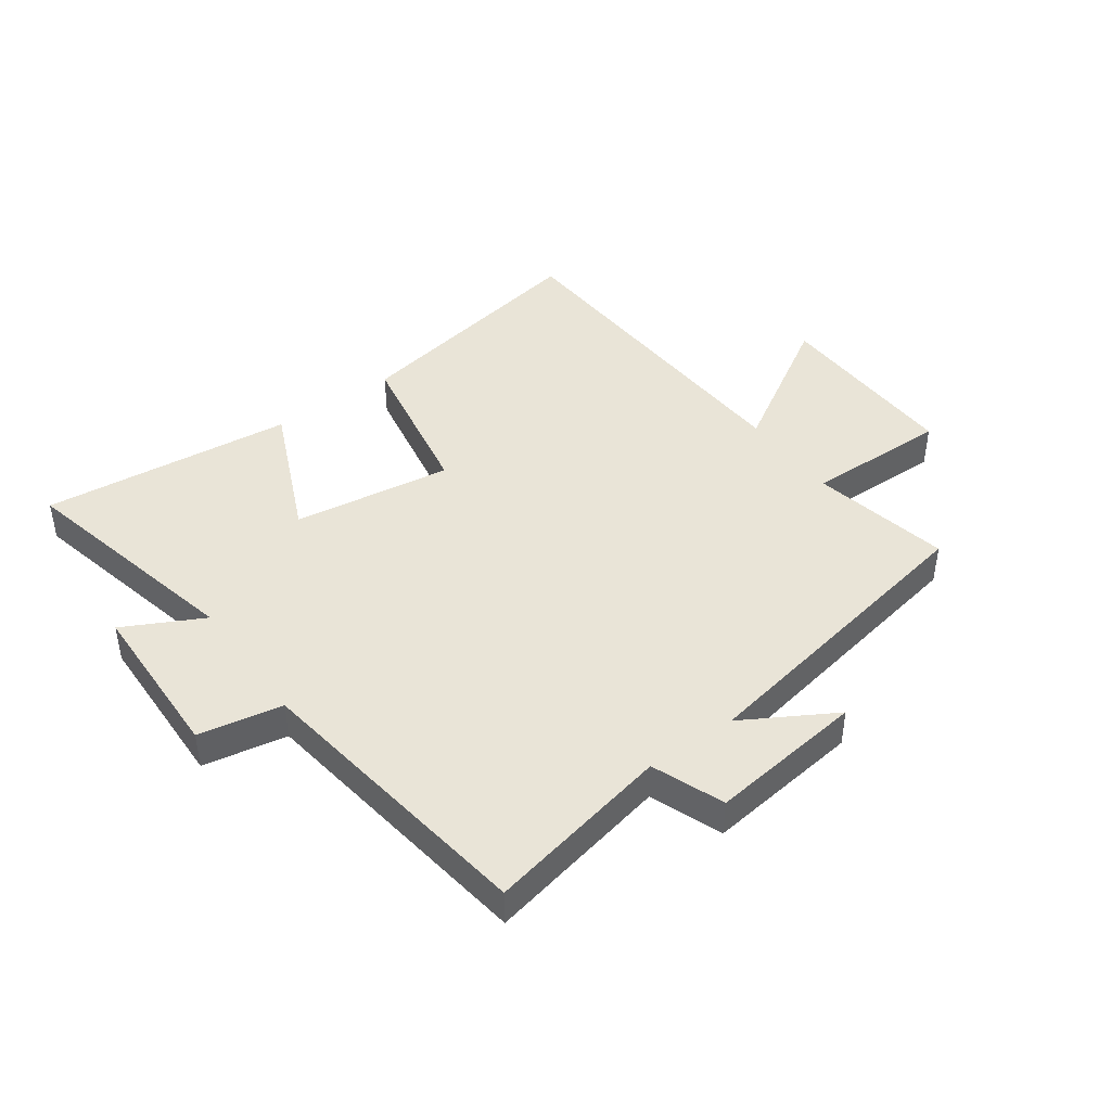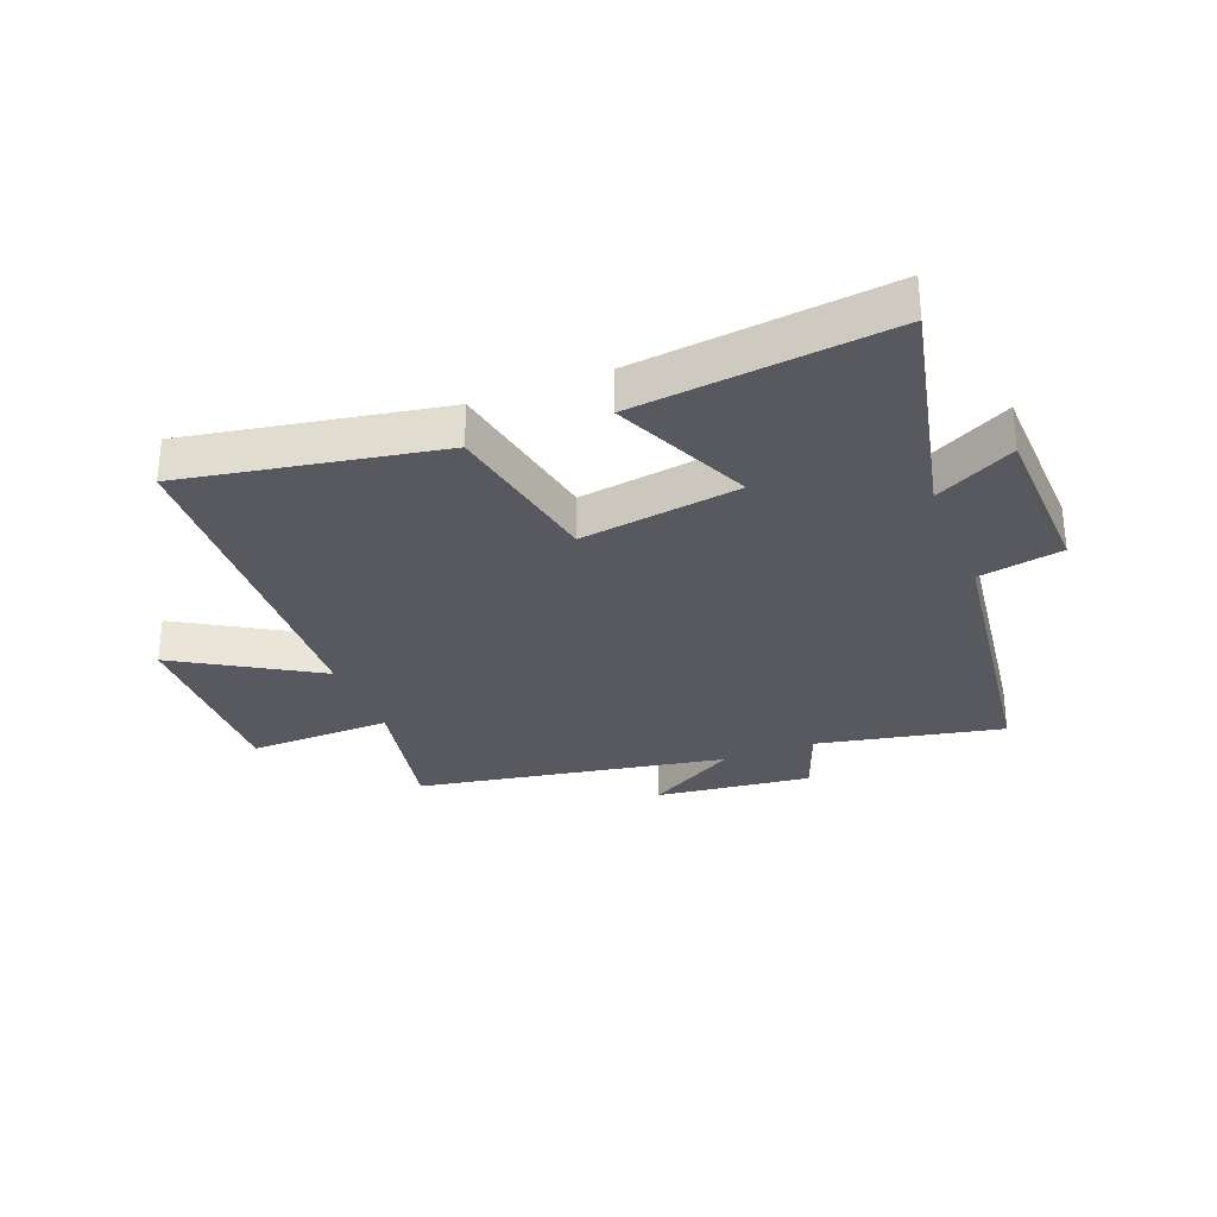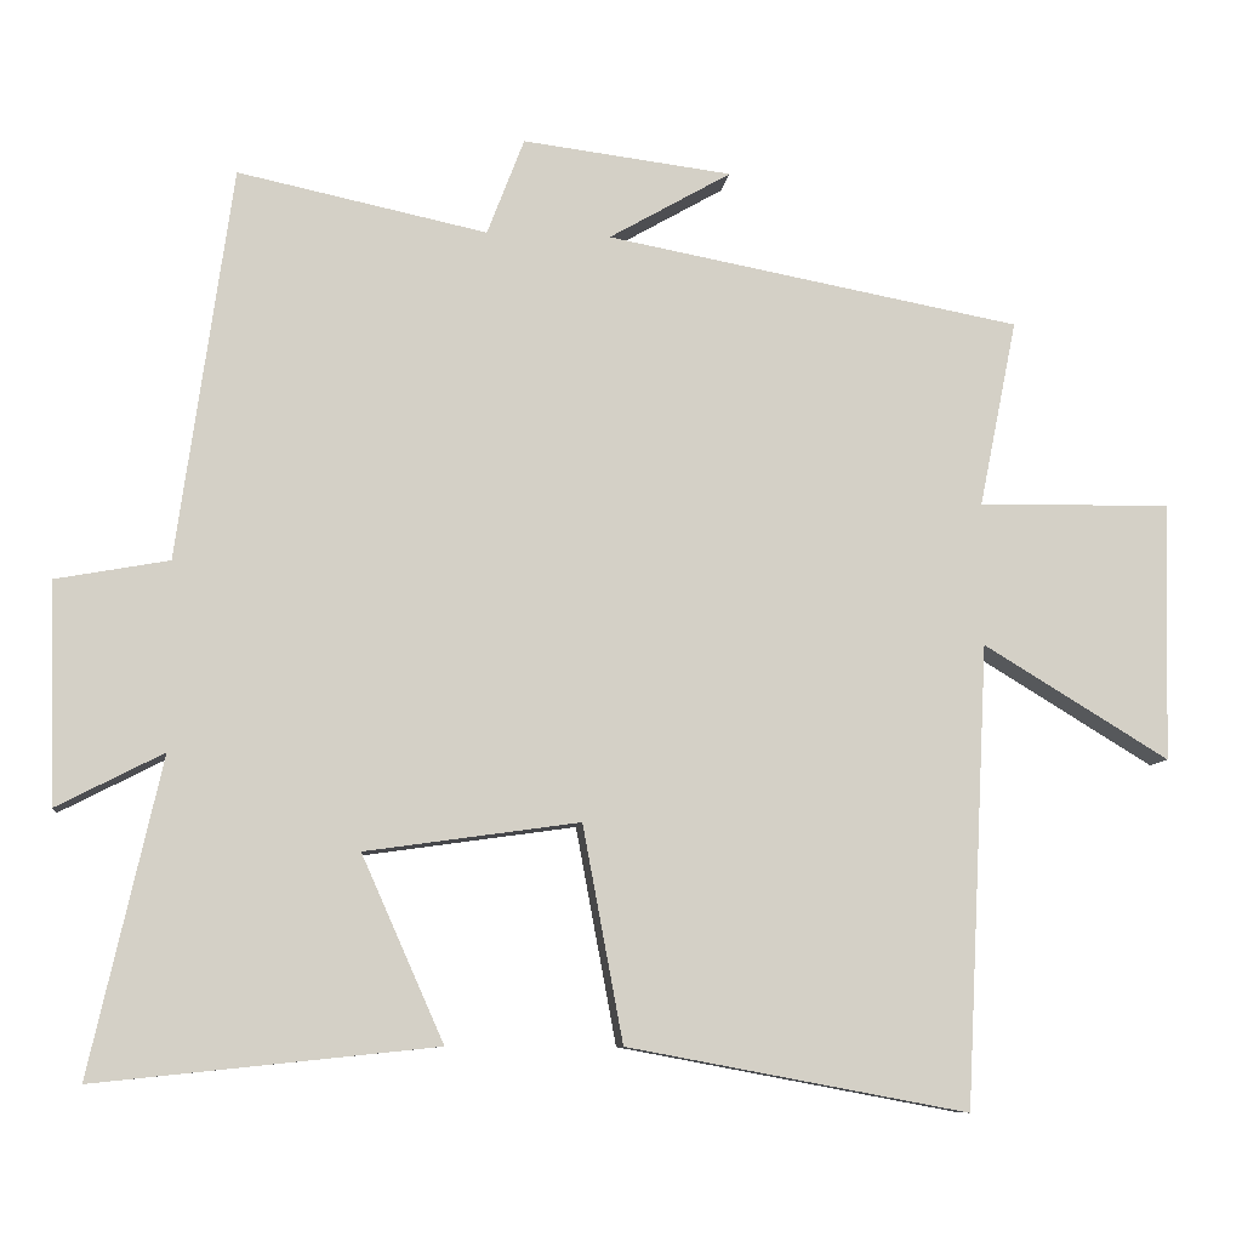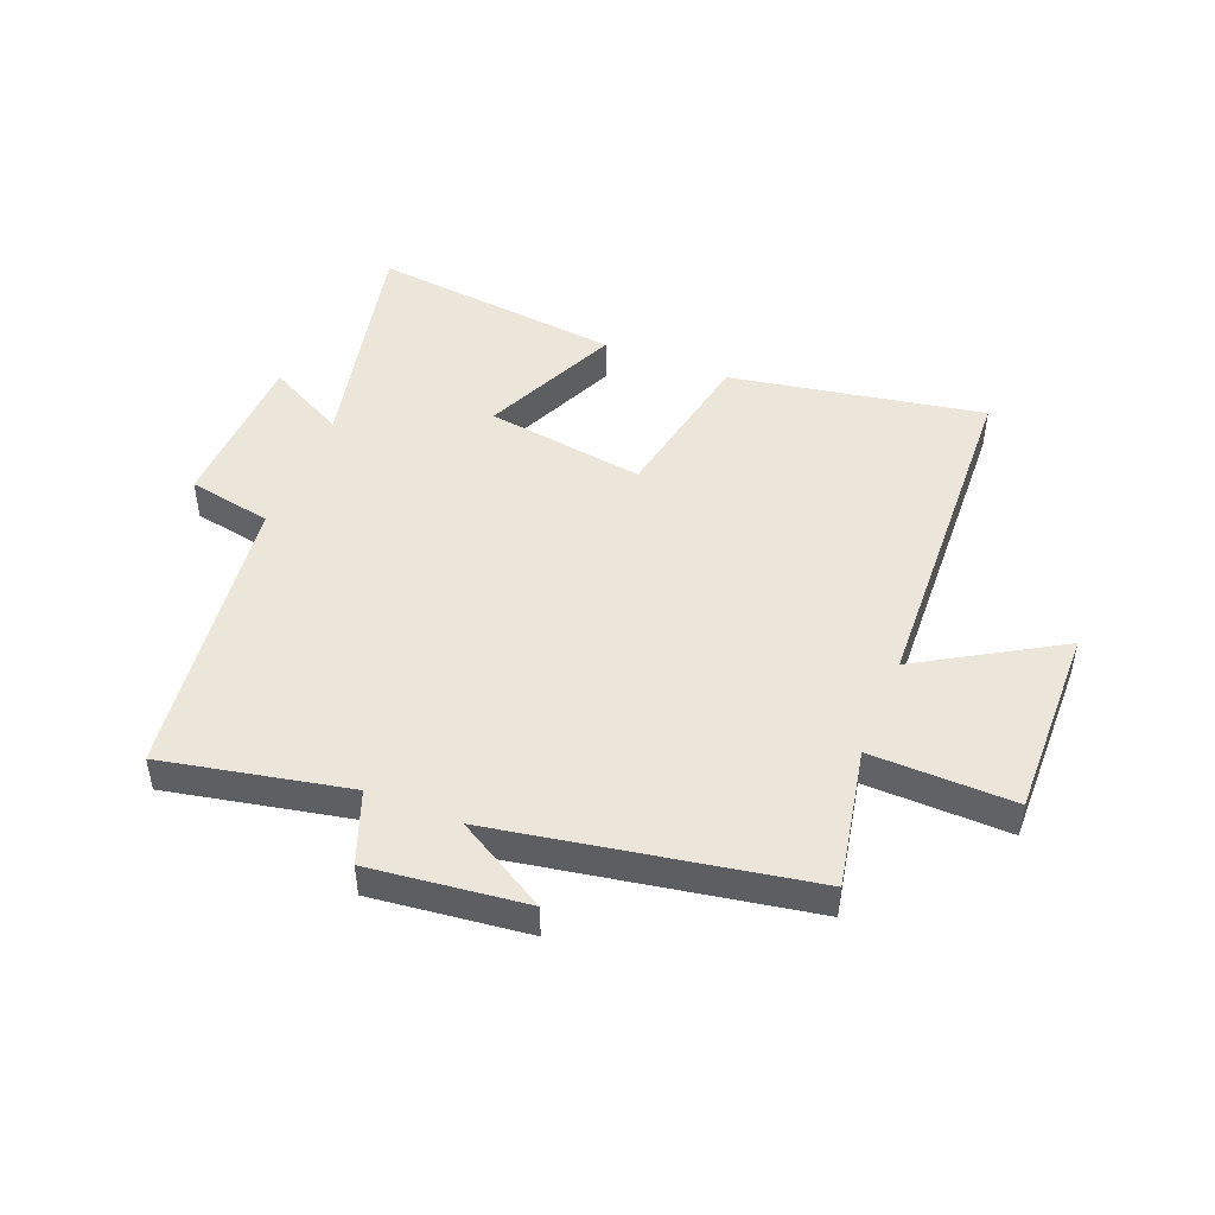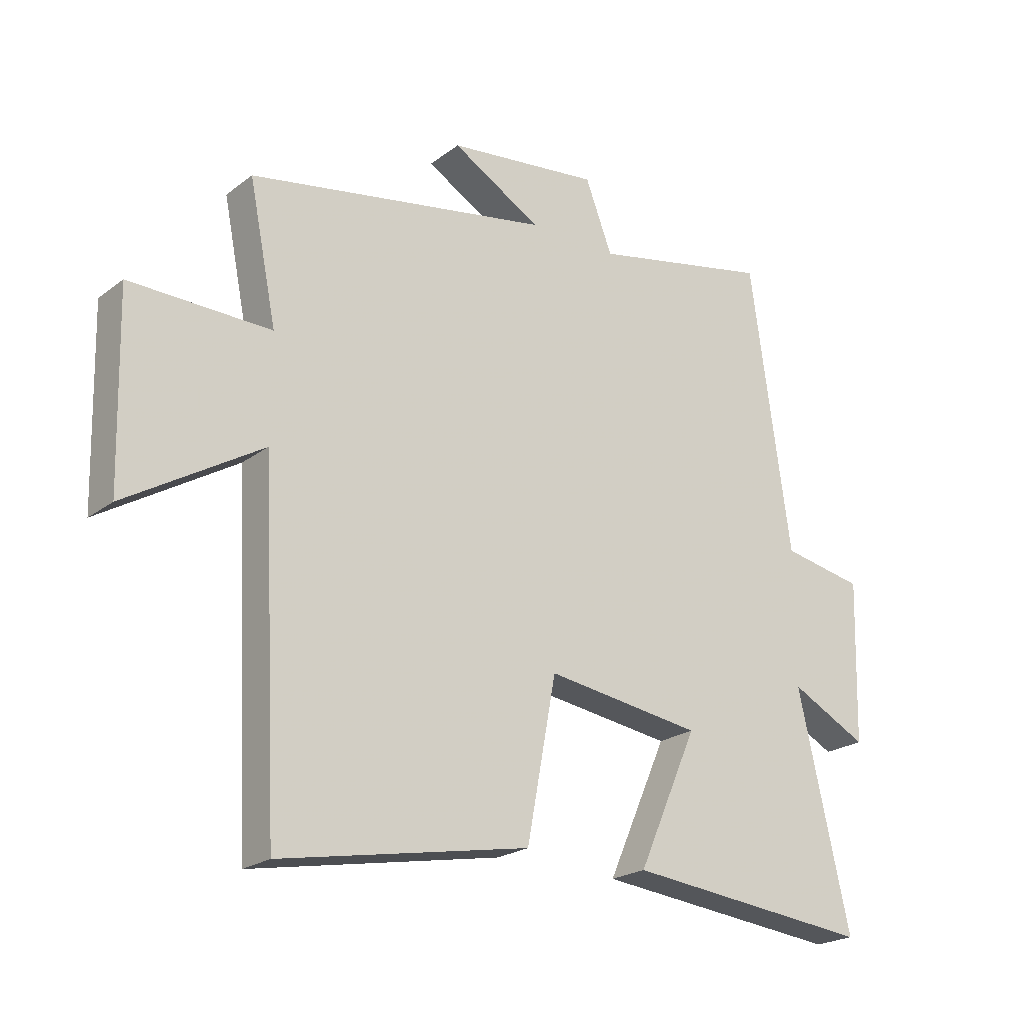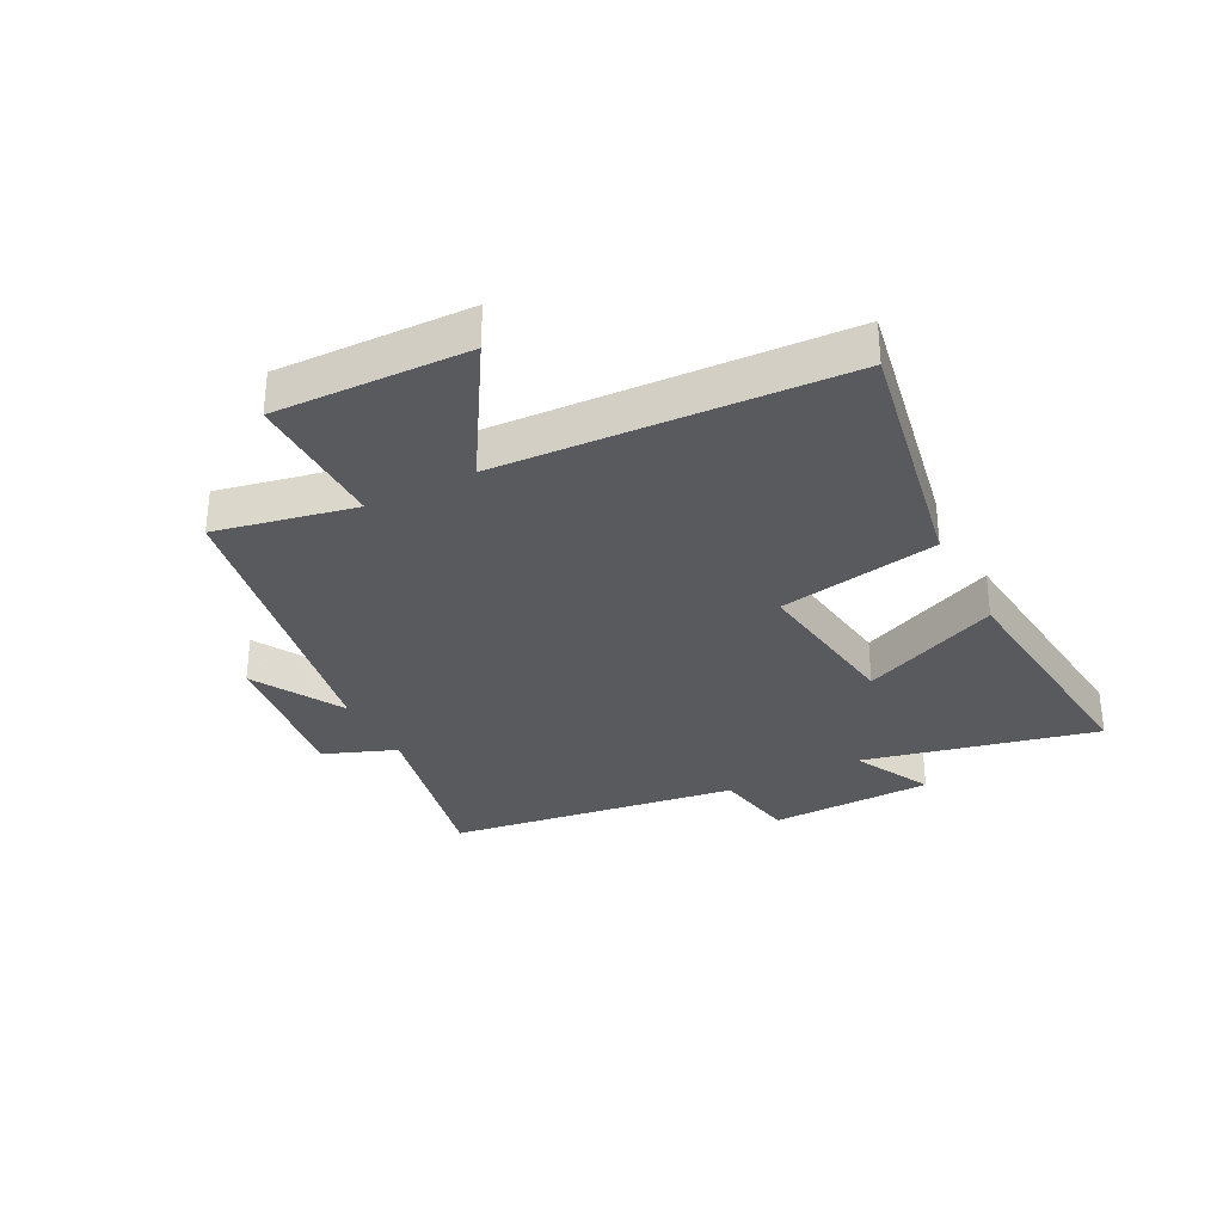
<metadata>
{"format":"obj","ext":"obj","renderer":"f3d","projection":"perspective","resolution":1024,"background":"white","views":[{"elev":43.5,"azim":-35.8,"up":"+Y"},{"elev":-30.3,"azim":-158.3,"up":"+Y"},{"elev":-8.9,"azim":-7.3,"up":"+Z"},{"elev":47.4,"azim":22.2,"up":"+Y"},{"elev":-22.1,"azim":142.2,"up":"+Z"},{"elev":-31.8,"azim":117.2,"up":"+Y"}]}
</metadata>
<code>
v -0.432 0.07 0.565
v -0.123 0.07 0.5
v -0.077 0.07 0.62
v 0.183 0.07 0.588
v 0.031 0.07 0.5
v 0.547 0.07 0.405
v 0.5 0.07 0.172
v 0.739 0.07 0.176
v 0.731 0.07 -0.146
v 0.5 0.07 -0.006
v 0.471 0.07 -0.579
v 0.048 0.07 -0.5
v -0.002 0.07 -0.232
v -0.268 0.07 -0.27
v -0.166 0.07 -0.5
v -0.588 0.07 -0.544
v -0.5 0.07 -0.154
v -0.632 0.07 -0.222
v -0.64 0.07 0.052
v -0.5 0.07 0.078
v -0.432 0 0.565
v -0.123 0 0.5
v -0.077 0 0.62
v 0.183 0 0.588
v 0.031 0 0.5
v 0.547 0 0.405
v 0.5 0 0.172
v 0.739 0 0.176
v 0.731 0 -0.146
v 0.5 0 -0.006
v 0.471 0 -0.579
v 0.048 0 -0.5
v -0.002 0 -0.232
v -0.268 0 -0.27
v -0.166 0 -0.5
v -0.588 0 -0.544
v -0.5 0 -0.154
v -0.632 0 -0.222
v -0.64 0 0.052
v -0.5 0 0.078
f 17 18 19 20
f 17 20 1 2
f 14 15 16 17
f 13 14 17 2
f 10 11 12 13
f 10 13 2
f 7 8 9 10
f 7 10 2
f 5 6 7 2
f 2 3 4 5
f 40 39 38 37
f 22 21 40 37
f 37 36 35 34
f 22 37 34 33
f 33 32 31 30
f 22 33 30
f 30 29 28 27
f 22 30 27
f 22 27 26 25
f 25 24 23 22
f 1 21 22 2
f 2 22 23 3
f 3 23 24 4
f 4 24 25 5
f 5 25 26 6
f 6 26 27 7
f 7 27 28 8
f 8 28 29 9
f 9 29 30 10
f 10 30 31 11
f 11 31 32 12
f 12 32 33 13
f 13 33 34 14
f 14 34 35 15
f 15 35 36 16
f 16 36 37 17
f 17 37 38 18
f 18 38 39 19
f 19 39 40 20
f 20 40 21 1

</code>
